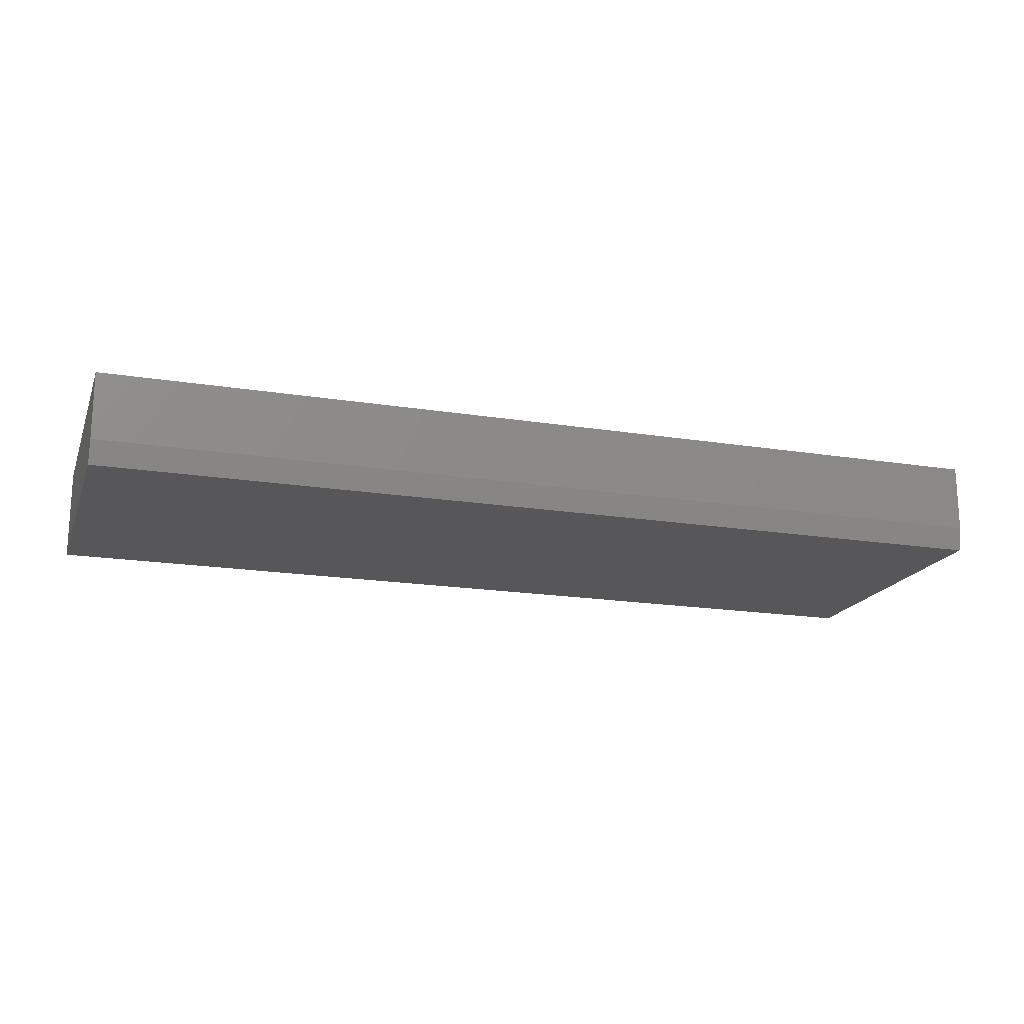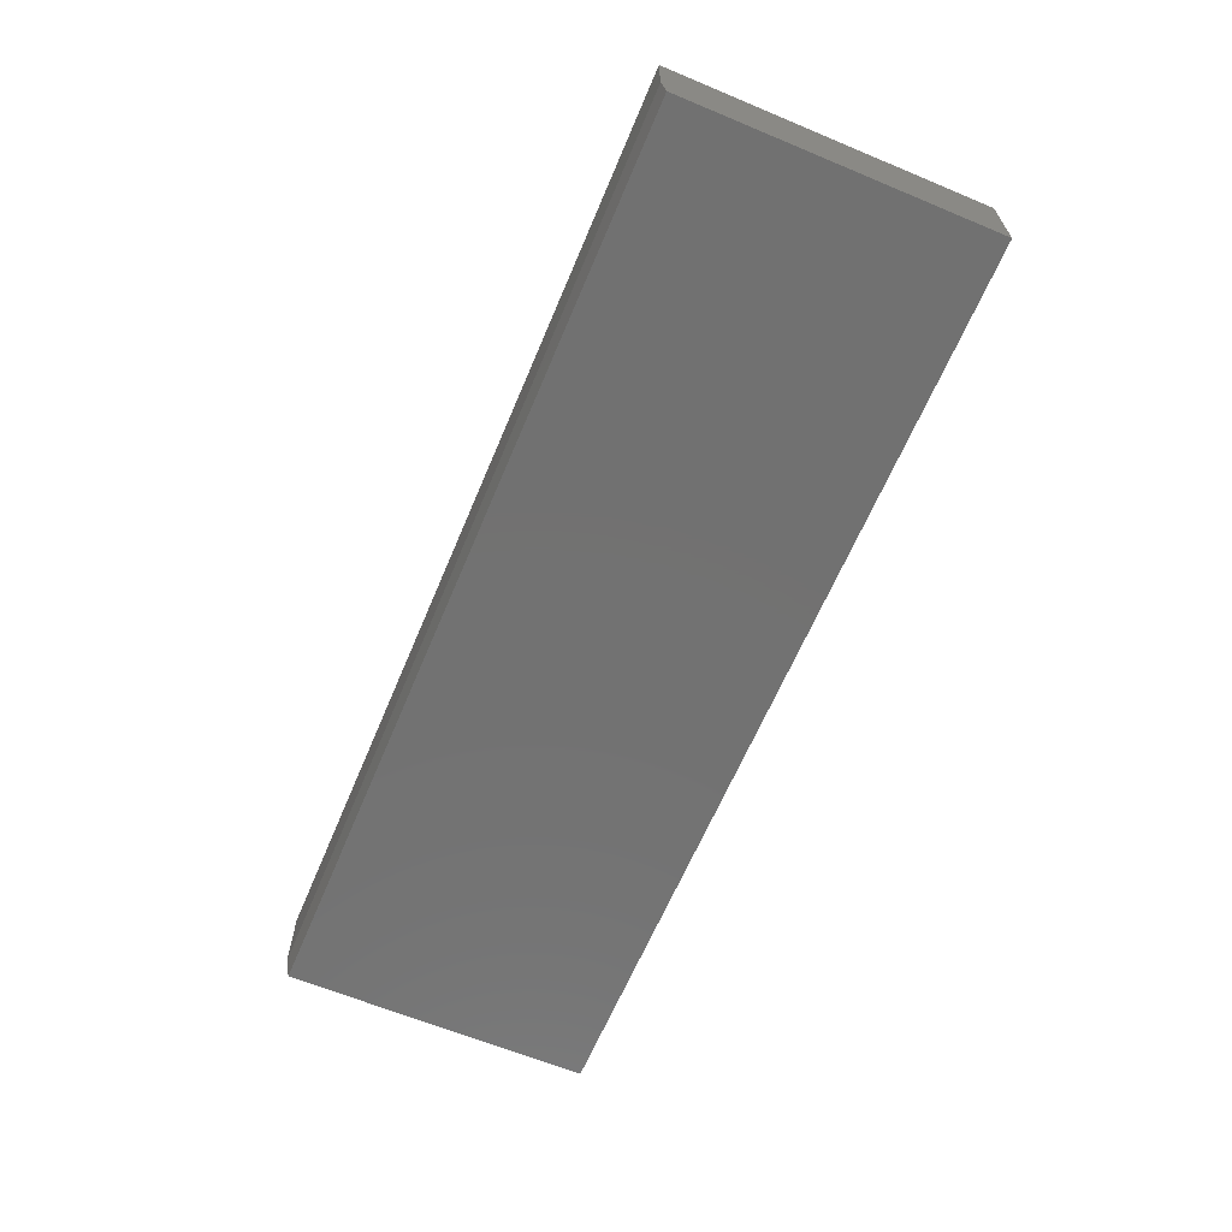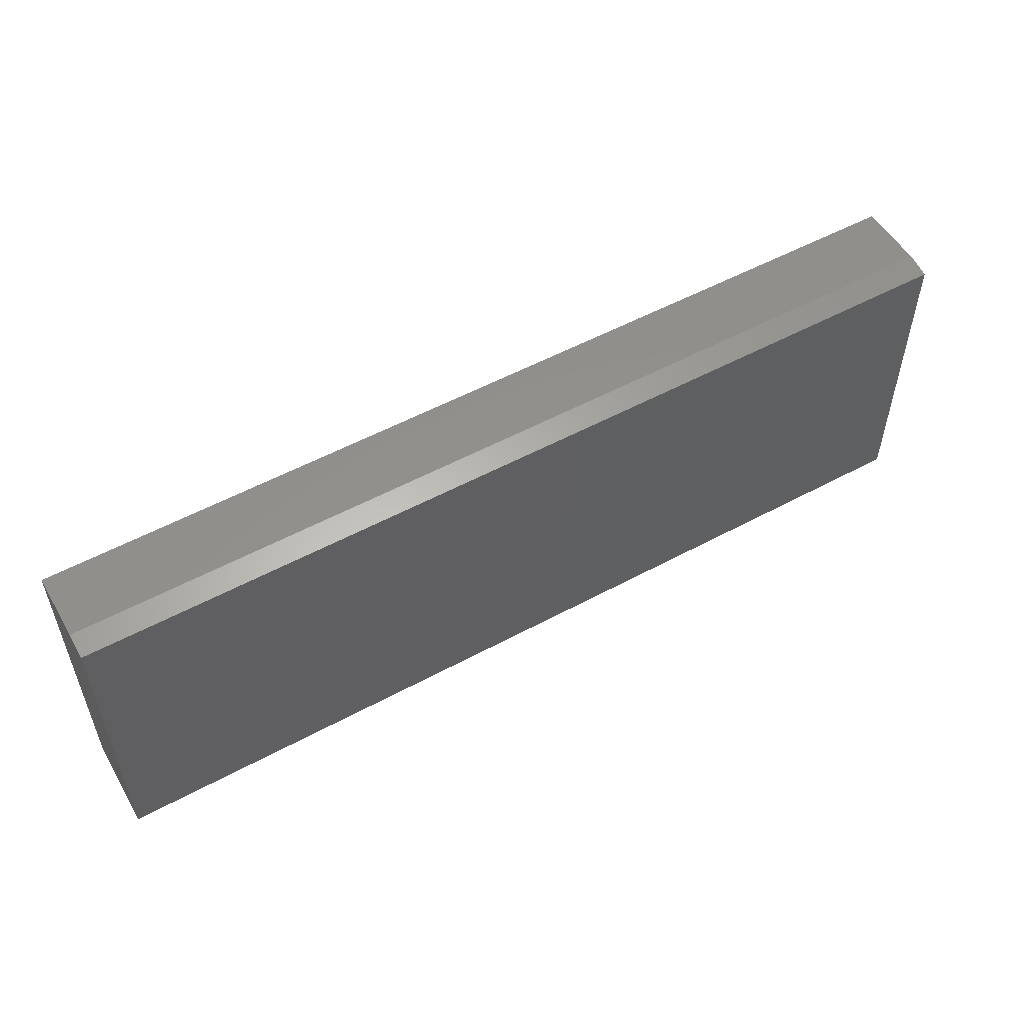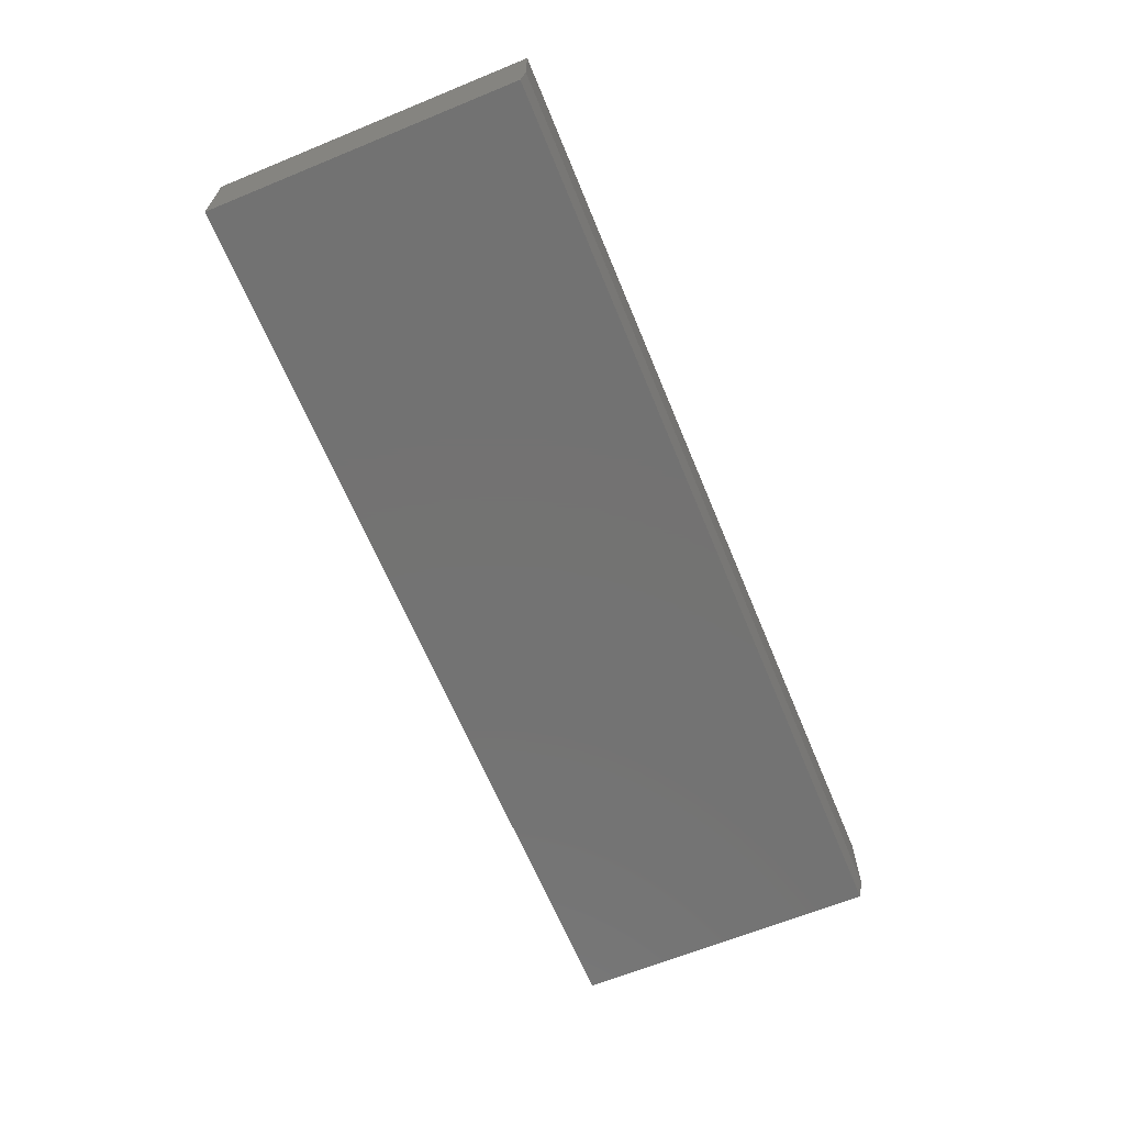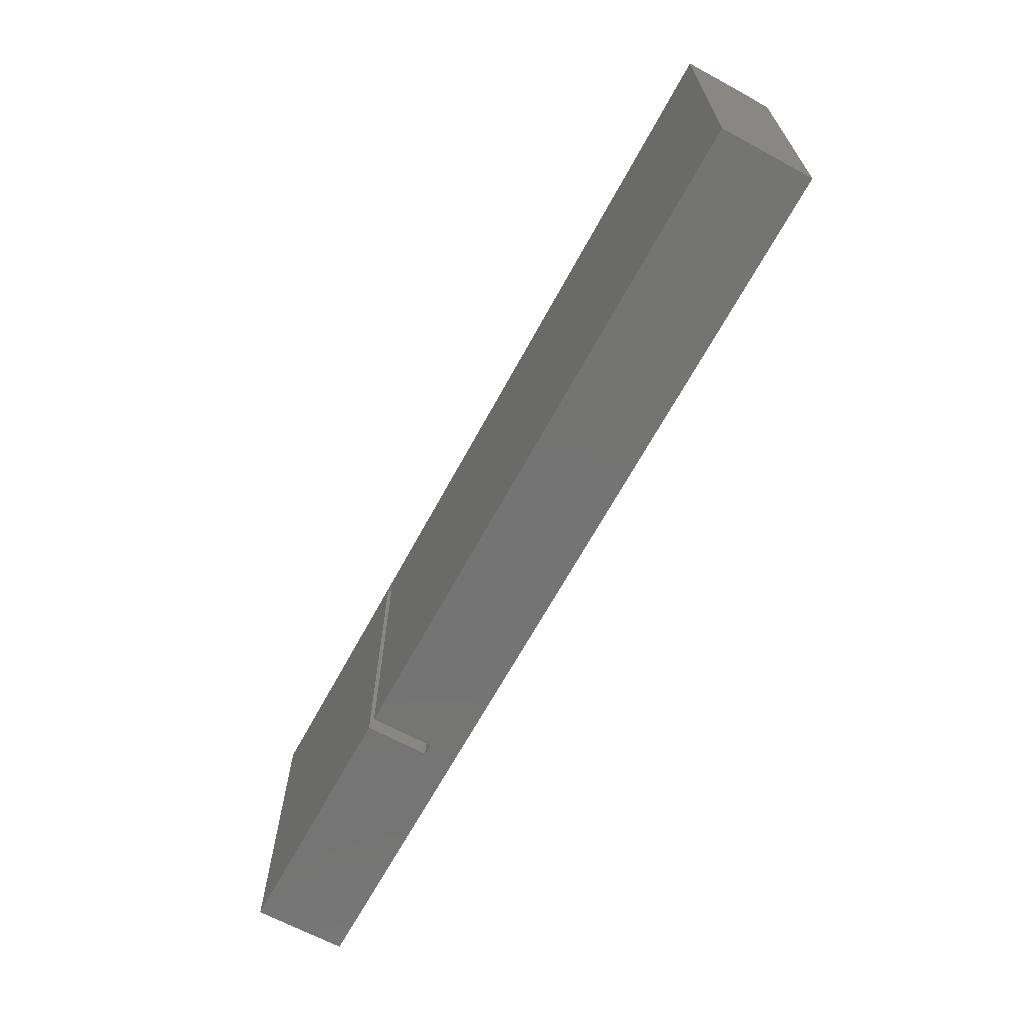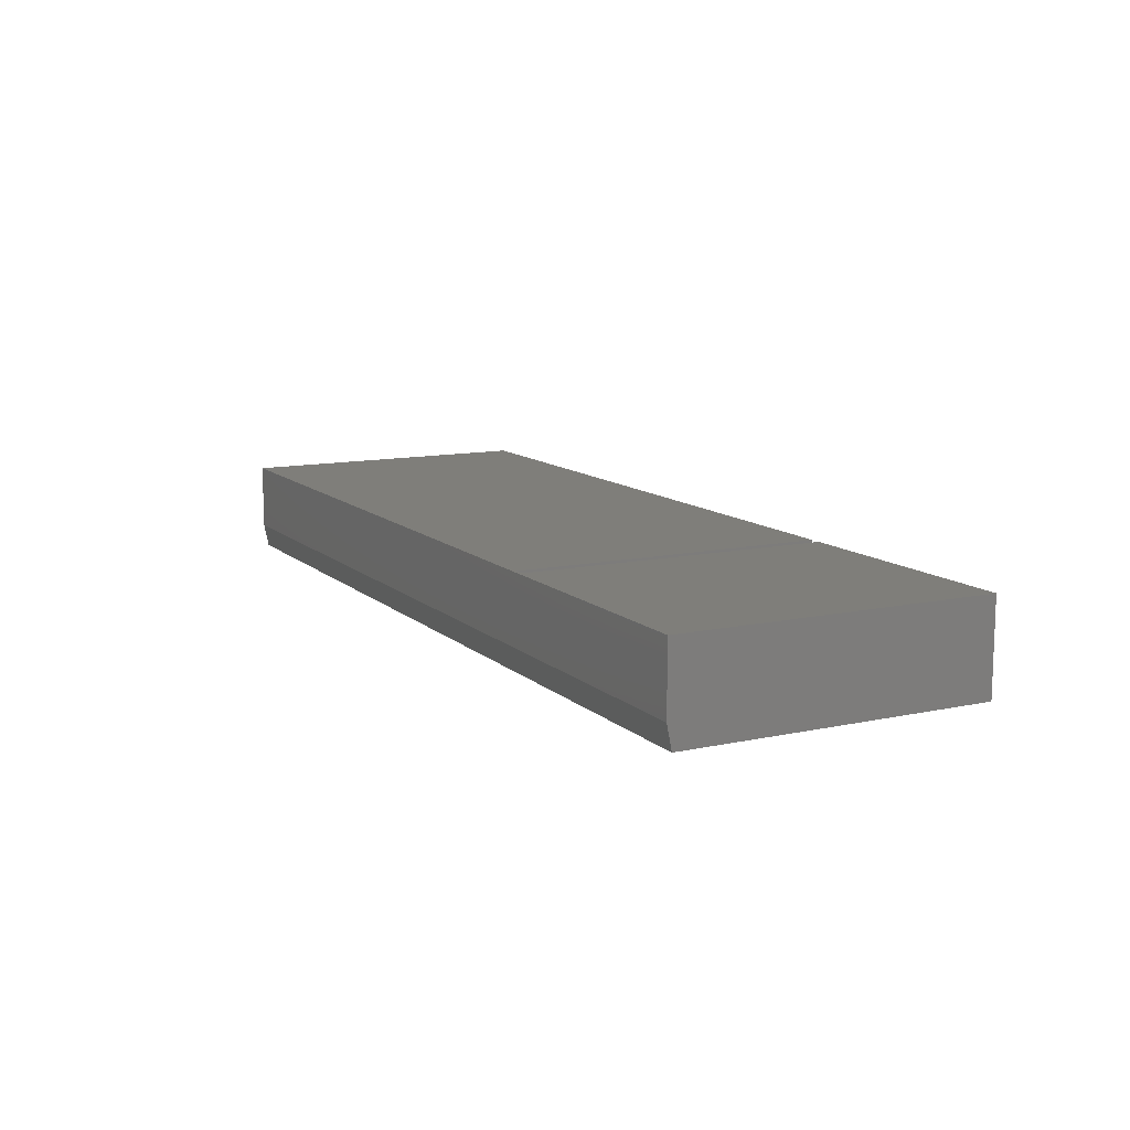
<metadata>
{"format":"stl","ext":"stl","renderer":"f3d","projection":"perspective","resolution":1024,"background":"white","views":[{"elev":-18.1,"azim":162.6,"up":"+Z"},{"elev":-63.7,"azim":-112.8,"up":"+Z"},{"elev":53.5,"azim":150.0,"up":"+Y"},{"elev":-64.8,"azim":112.4,"up":"+Z"},{"elev":-66.3,"azim":61.5,"up":"+Y"},{"elev":11.6,"azim":-117.6,"up":"+Z"}]}
</metadata>
<code>
# stl→obj: 22 verts, 40 faces
v -0.326 0.25 0.1484
v -0.3438 0.25 0.1484
v -0.326 0.25 0.04688
v -0.3438 0.25 0.04688
v -0.3266 0.03906 0.04688
v -0.3266 0.03906 0.1484
v -0.3266 -0.03906 0.04688
v -0.3438 -0.25 0.04688
v -0.326 -0.25 0.04688
v -0.3438 -0.25 0.1484
v -0.75 -0.25 0
v 0.75 -0.25 0
v -0.75 -0.25 0.1484
v -0.326 -0.25 0.1484
v 0.75 -0.25 0.1484
v -0.326 -0.03906 0.1484
v 0.75 0.2553 0.1484
v -0.75 0.2553 0.1484
v -0.75 0.2475 0
v -0.75 0.2553 0.03906
v 0.75 0.2475 0
v 0.75 0.2553 0.03906
f 1 2 3
f 3 2 4
f 5 6 3
f 3 6 1
f 7 8 9
f 4 8 7
f 4 7 5
f 4 5 3
f 4 2 8
f 8 2 10
f 11 12 9
f 11 9 8
f 11 8 10
f 11 10 13
f 14 9 15
f 15 9 12
f 16 6 7
f 7 6 5
f 17 18 2
f 17 2 1
f 17 1 15
f 15 1 6
f 15 6 16
f 15 16 14
f 13 10 18
f 18 10 2
f 9 14 7
f 7 14 16
f 11 13 19
f 19 13 18
f 19 18 20
f 11 19 12
f 12 19 21
f 17 22 18
f 18 22 20
f 15 12 17
f 17 12 21
f 17 21 22
f 22 21 20
f 20 21 19

</code>
